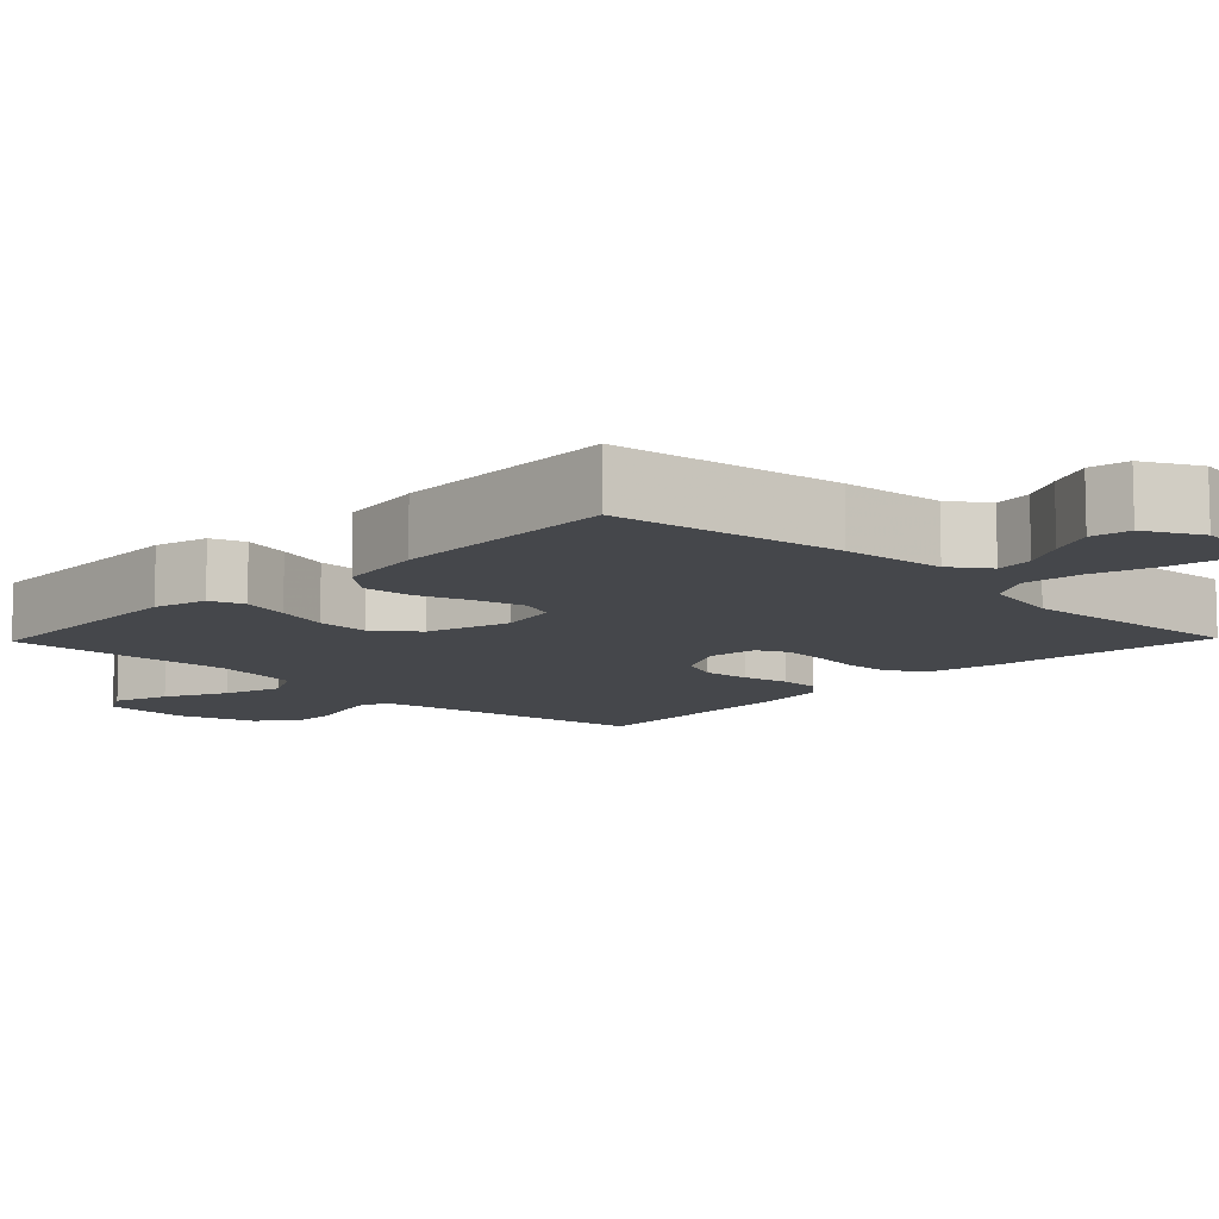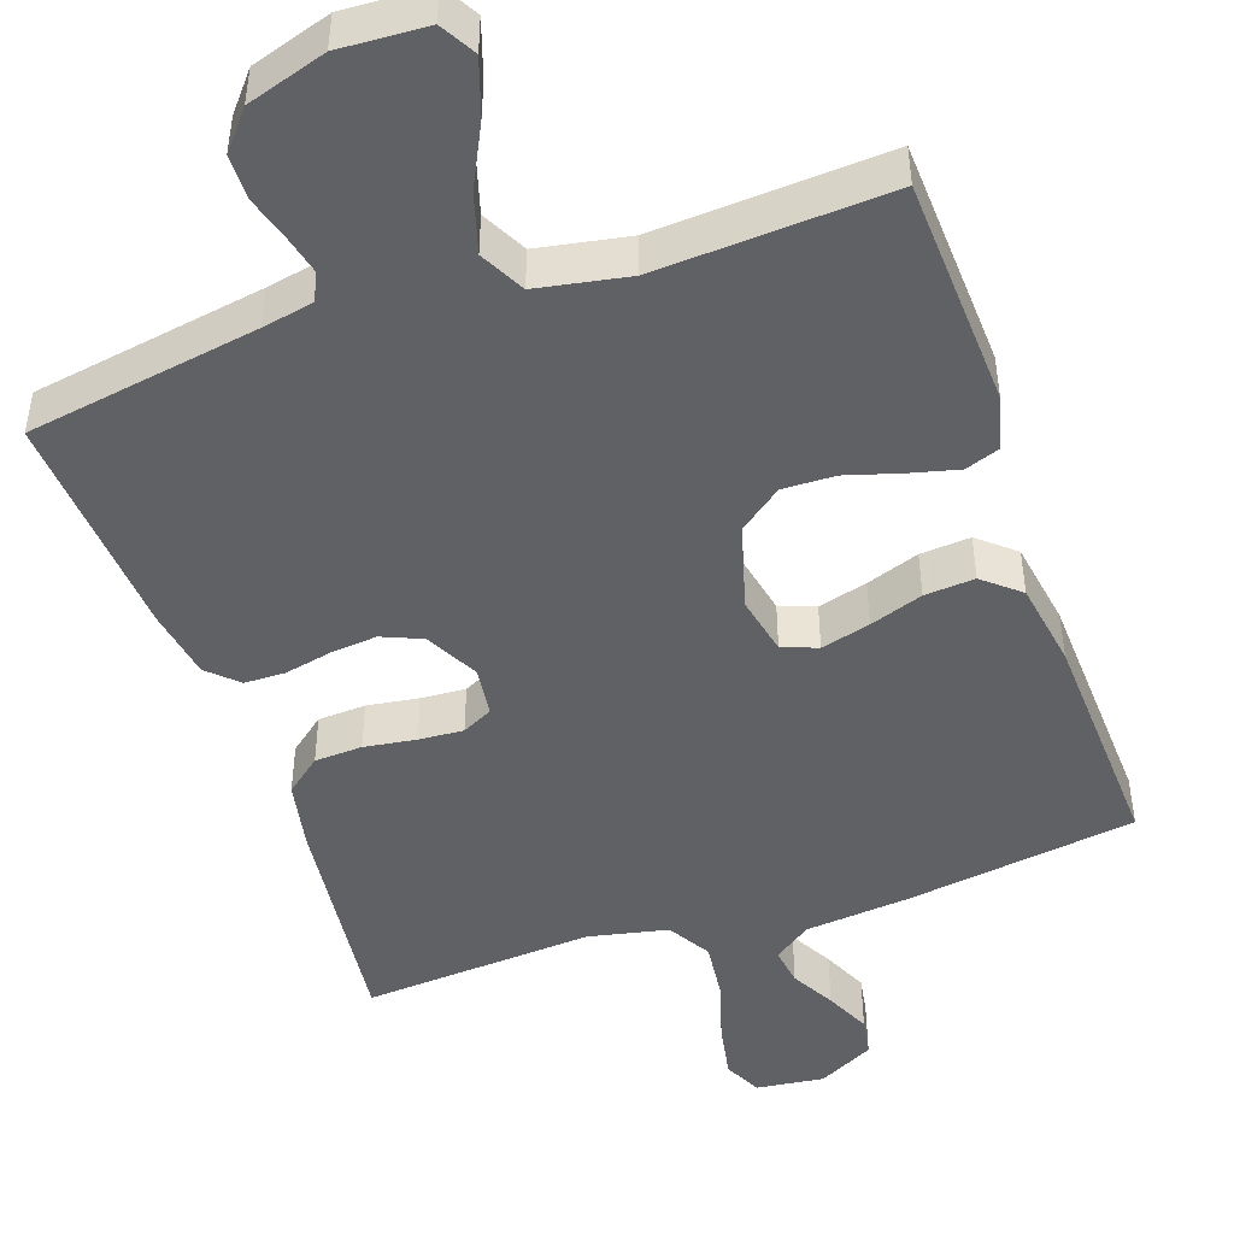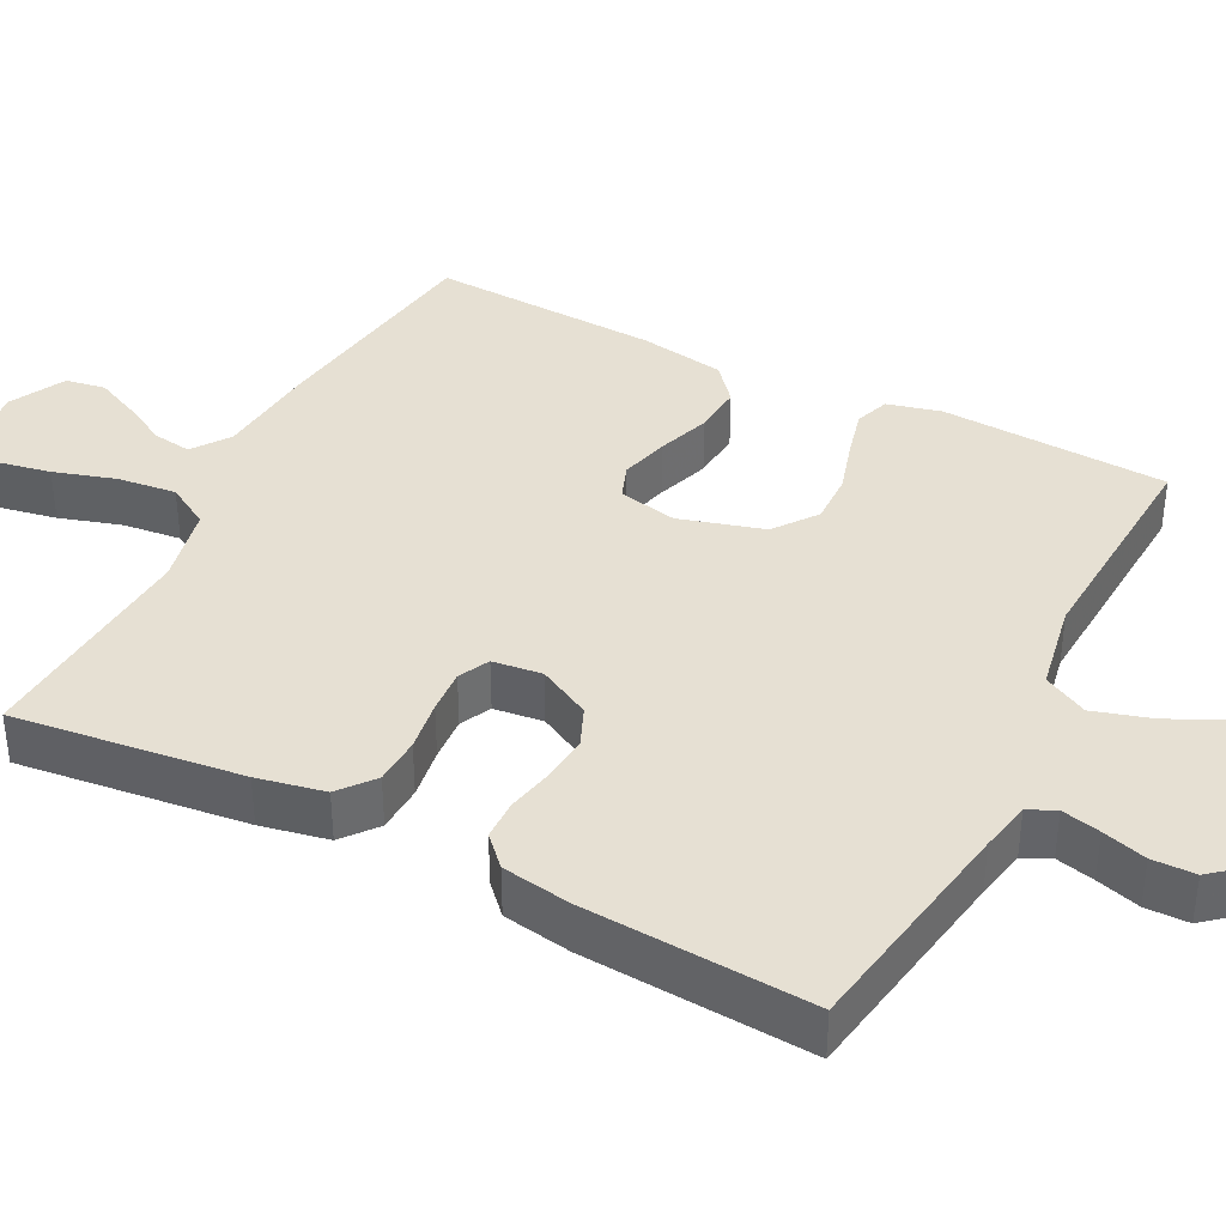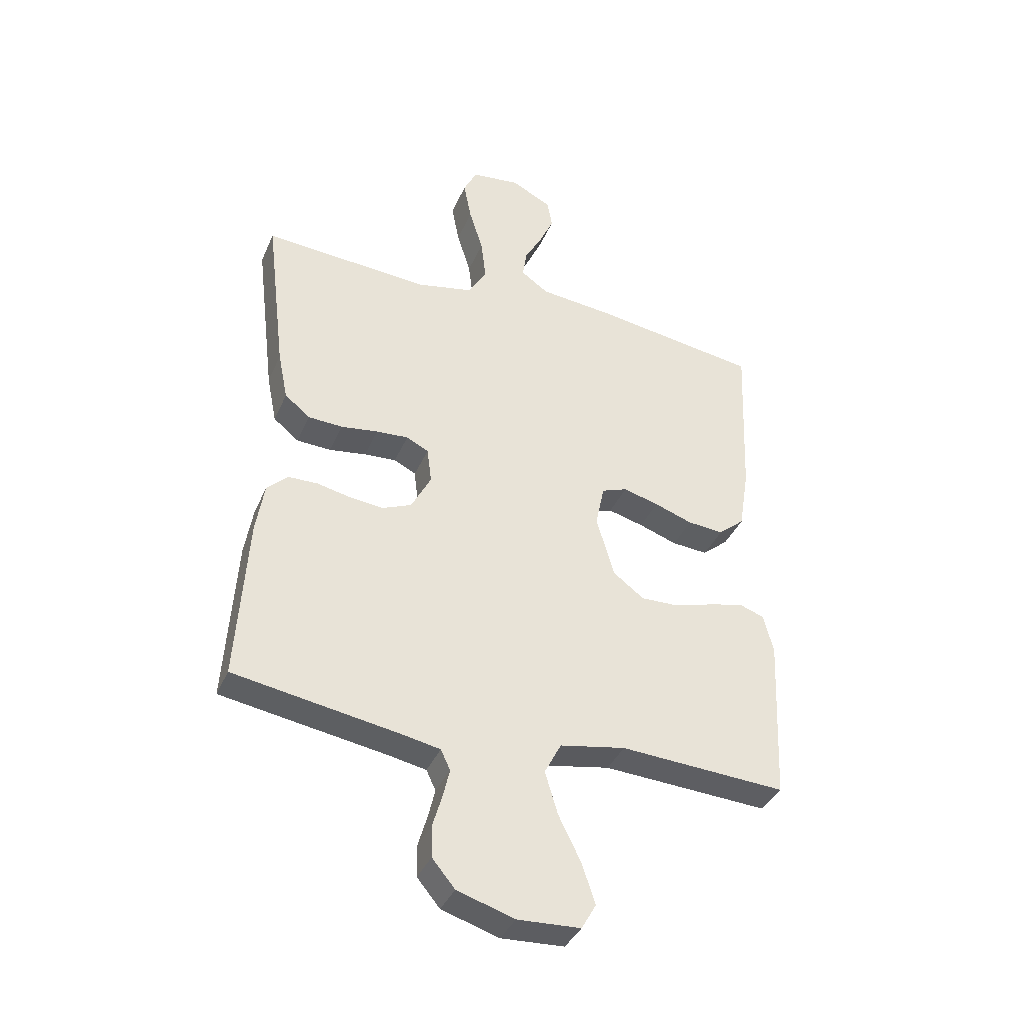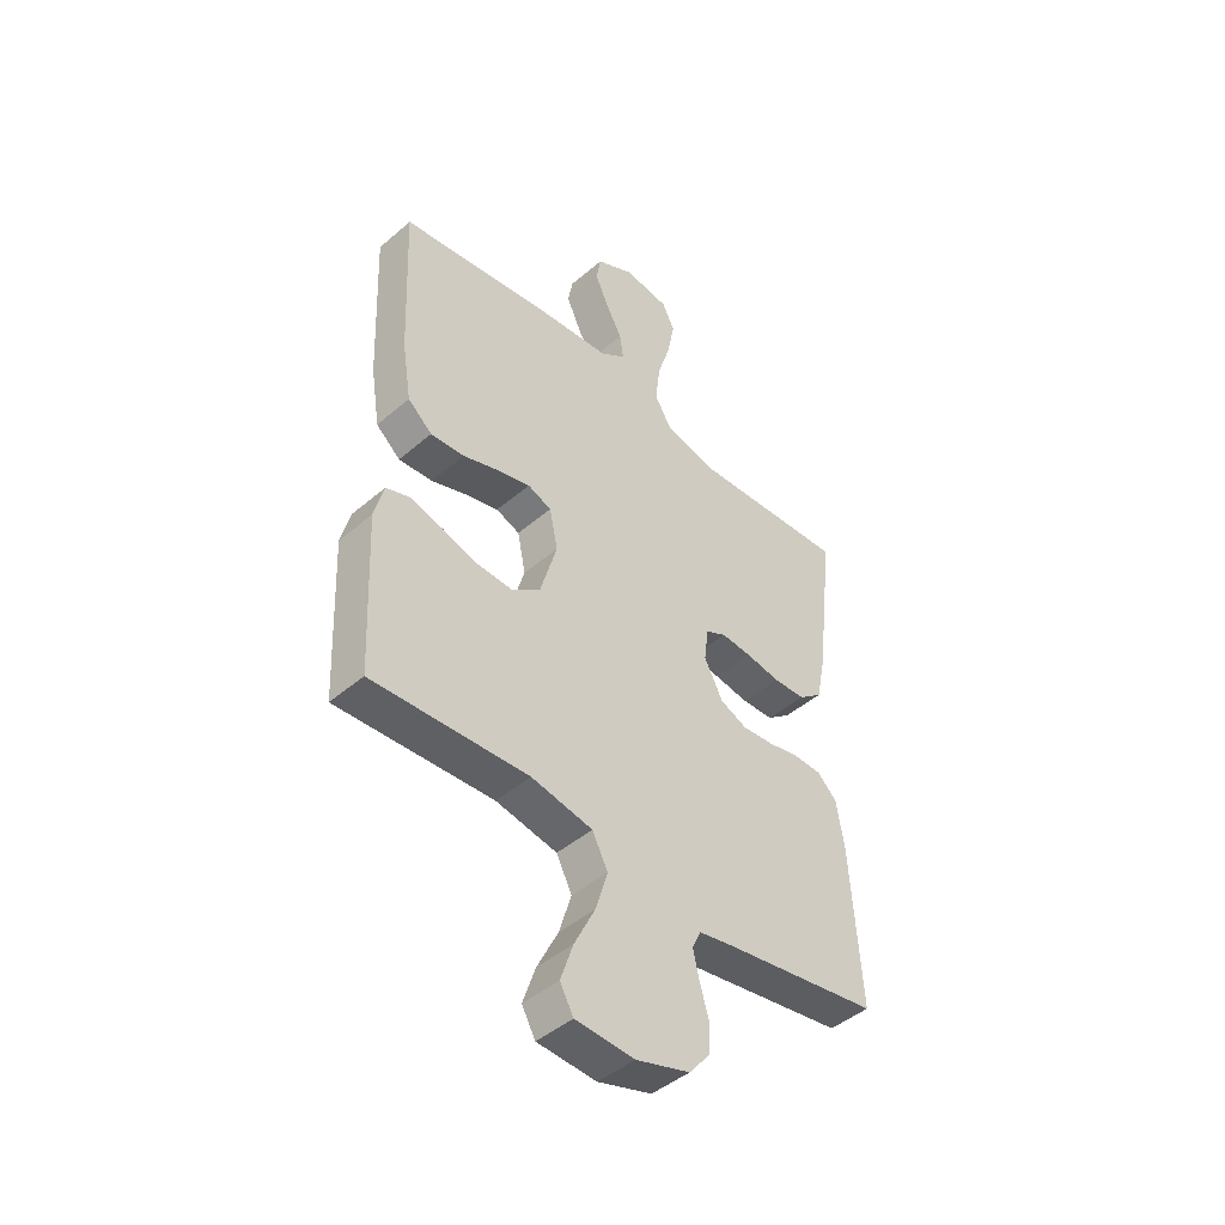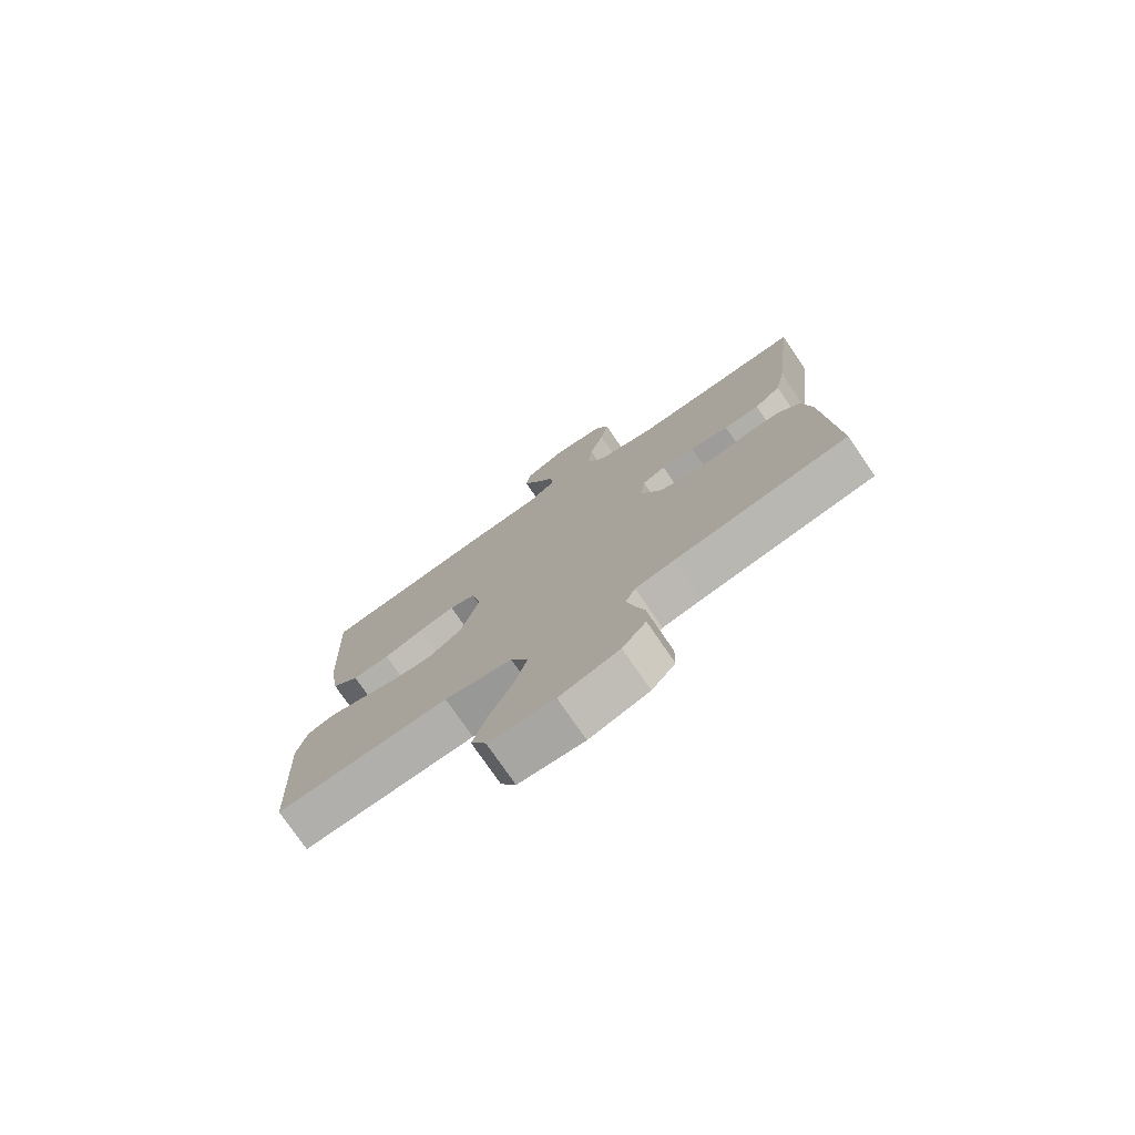
<metadata>
{"format":"obj","ext":"obj","renderer":"f3d","projection":"perspective","resolution":1024,"background":"white","views":[{"elev":-10.3,"azim":-44.1,"up":"+Y"},{"elev":-46.8,"azim":-160.8,"up":"+Y"},{"elev":38.5,"azim":117.1,"up":"+Y"},{"elev":-38.2,"azim":158.2,"up":"+Z"},{"elev":-45.6,"azim":-45.5,"up":"+Z"},{"elev":-76.2,"azim":34.4,"up":"+Z"}]}
</metadata>
<code>
v 0.5 0.07 -0.5
v 0.2 0.07 -0.549
v 0.133 0.07 -0.562
v 0.116 0.07 -0.598
v 0.128 0.07 -0.649
v 0.145 0.07 -0.707
v 0.144 0.07 -0.764
v 0.103 0.07 -0.813
v 0 0.07 -0.845
v -0.113 0.07 -0.839
v -0.139 0.07 -0.793
v -0.115 0.07 -0.721
v -0.075 0.07 -0.64
v -0.052 0.07 -0.563
v -0.082 0.07 -0.505
v -0.2 0.07 -0.483
v -0.5 0.07 -0.5
v -0.514 0.07 -0.2
v -0.496 0.07 -0.13
v -0.451 0.07 -0.114
v -0.388 0.07 -0.13
v -0.318 0.07 -0.151
v -0.25 0.07 -0.153
v -0.194 0.07 -0.111
v -0.162 0.07 0
v -0.178 0.07 0.077
v -0.224 0.07 0.094
v -0.288 0.07 0.077
v -0.357 0.07 0.053
v -0.422 0.07 0.048
v -0.469 0.07 0.088
v -0.487 0.07 0.2
v -0.5 0.07 0.5
v -0.2 0.07 0.544
v -0.066 0.07 0.557
v -0.017 0.07 0.592
v -0.024 0.07 0.642
v -0.055 0.07 0.699
v -0.082 0.07 0.758
v -0.073 0.07 0.81
v 0 0.07 0.848
v 0.088 0.07 0.837
v 0.112 0.07 0.788
v 0.098 0.07 0.715
v 0.073 0.07 0.634
v 0.064 0.07 0.557
v 0.097 0.07 0.501
v 0.2 0.07 0.479
v 0.5 0.07 0.5
v 0.464 0.07 0.2
v 0.446 0.07 0.111
v 0.4 0.07 0.074
v 0.338 0.07 0.071
v 0.271 0.07 0.081
v 0.213 0.07 0.085
v 0.173 0.07 0.065
v 0.165 0.07 0
v 0.201 0.07 -0.069
v 0.253 0.07 -0.091
v 0.314 0.07 -0.085
v 0.375 0.07 -0.072
v 0.428 0.07 -0.073
v 0.466 0.07 -0.109
v 0.481 0.07 -0.2
v 0.5 0 -0.5
v 0.2 0 -0.549
v 0.133 0 -0.562
v 0.116 0 -0.598
v 0.128 0 -0.649
v 0.145 0 -0.707
v 0.144 0 -0.764
v 0.103 0 -0.813
v 0 0 -0.845
v -0.113 0 -0.839
v -0.139 0 -0.793
v -0.115 0 -0.721
v -0.075 0 -0.64
v -0.052 0 -0.563
v -0.082 0 -0.505
v -0.2 0 -0.483
v -0.5 0 -0.5
v -0.514 0 -0.2
v -0.496 0 -0.13
v -0.451 0 -0.114
v -0.388 0 -0.13
v -0.318 0 -0.151
v -0.25 0 -0.153
v -0.194 0 -0.111
v -0.162 0 0
v -0.178 0 0.077
v -0.224 0 0.094
v -0.288 0 0.077
v -0.357 0 0.053
v -0.422 0 0.048
v -0.469 0 0.088
v -0.487 0 0.2
v -0.5 0 0.5
v -0.2 0 0.544
v -0.066 0 0.557
v -0.017 0 0.592
v -0.024 0 0.642
v -0.055 0 0.699
v -0.082 0 0.758
v -0.073 0 0.81
v 0 0 0.848
v 0.088 0 0.837
v 0.112 0 0.788
v 0.098 0 0.715
v 0.073 0 0.634
v 0.064 0 0.557
v 0.097 0 0.501
v 0.2 0 0.479
v 0.5 0 0.5
v 0.464 0 0.2
v 0.446 0 0.111
v 0.4 0 0.074
v 0.338 0 0.071
v 0.271 0 0.081
v 0.213 0 0.085
v 0.173 0 0.065
v 0.165 0 0
v 0.201 0 -0.069
v 0.253 0 -0.091
v 0.314 0 -0.085
v 0.375 0 -0.072
v 0.428 0 -0.073
v 0.466 0 -0.109
v 0.481 0 -0.2
f 64 1 2
f 63 64 2
f 62 63 2
f 61 62 2
f 60 61 2
f 59 60 2 3
f 58 59 3 4
f 57 58 4
f 52 53 54
f 51 52 54
f 50 51 54
f 49 50 54
f 48 49 54
f 47 48 54 55
f 46 47 55 56
f 43 44 45
f 42 43 45
f 41 42 45
f 40 41 45
f 39 40 45
f 38 39 45
f 37 38 45
f 36 37 45 46
f 46 56 57
f 36 46 57
f 35 36 57
f 33 34 35
f 32 33 35
f 31 32 35
f 30 31 35
f 29 30 35
f 28 29 35
f 20 21 22
f 19 20 22
f 18 19 22
f 17 18 22
f 16 17 22
f 15 16 22 23
f 14 15 23 24
f 11 12 13
f 10 11 13
f 9 10 13
f 8 9 13
f 7 8 13
f 6 7 13
f 5 6 13
f 4 5 13 14
f 14 24 25
f 4 14 25
f 57 4 25
f 27 28 35
f 26 27 35 57
f 25 26 57
f 66 65 128
f 66 128 127
f 66 127 126
f 66 126 125
f 66 125 124
f 67 66 124 123
f 68 67 123 122
f 68 122 121
f 118 117 116
f 118 116 115
f 118 115 114
f 118 114 113
f 118 113 112
f 119 118 112 111
f 120 119 111 110
f 109 108 107
f 109 107 106
f 109 106 105
f 109 105 104
f 109 104 103
f 109 103 102
f 109 102 101
f 110 109 101 100
f 121 120 110
f 121 110 100
f 121 100 99
f 99 98 97
f 99 97 96
f 99 96 95
f 99 95 94
f 99 94 93
f 99 93 92
f 86 85 84
f 86 84 83
f 86 83 82
f 86 82 81
f 86 81 80
f 87 86 80 79
f 88 87 79 78
f 77 76 75
f 77 75 74
f 77 74 73
f 77 73 72
f 77 72 71
f 77 71 70
f 77 70 69
f 78 77 69 68
f 89 88 78
f 89 78 68
f 89 68 121
f 99 92 91
f 121 99 91 90
f 121 90 89
f 1 65 66 2
f 2 66 67 3
f 3 67 68 4
f 4 68 69 5
f 5 69 70 6
f 6 70 71 7
f 7 71 72 8
f 8 72 73 9
f 9 73 74 10
f 10 74 75 11
f 11 75 76 12
f 12 76 77 13
f 13 77 78 14
f 14 78 79 15
f 15 79 80 16
f 16 80 81 17
f 17 81 82 18
f 18 82 83 19
f 19 83 84 20
f 20 84 85 21
f 21 85 86 22
f 22 86 87 23
f 23 87 88 24
f 24 88 89 25
f 25 89 90 26
f 26 90 91 27
f 27 91 92 28
f 28 92 93 29
f 29 93 94 30
f 30 94 95 31
f 31 95 96 32
f 32 96 97 33
f 33 97 98 34
f 34 98 99 35
f 35 99 100 36
f 36 100 101 37
f 37 101 102 38
f 38 102 103 39
f 39 103 104 40
f 40 104 105 41
f 41 105 106 42
f 42 106 107 43
f 43 107 108 44
f 44 108 109 45
f 45 109 110 46
f 46 110 111 47
f 47 111 112 48
f 48 112 113 49
f 49 113 114 50
f 50 114 115 51
f 51 115 116 52
f 52 116 117 53
f 53 117 118 54
f 54 118 119 55
f 55 119 120 56
f 56 120 121 57
f 57 121 122 58
f 58 122 123 59
f 59 123 124 60
f 60 124 125 61
f 61 125 126 62
f 62 126 127 63
f 63 127 128 64
f 64 128 65 1

</code>
